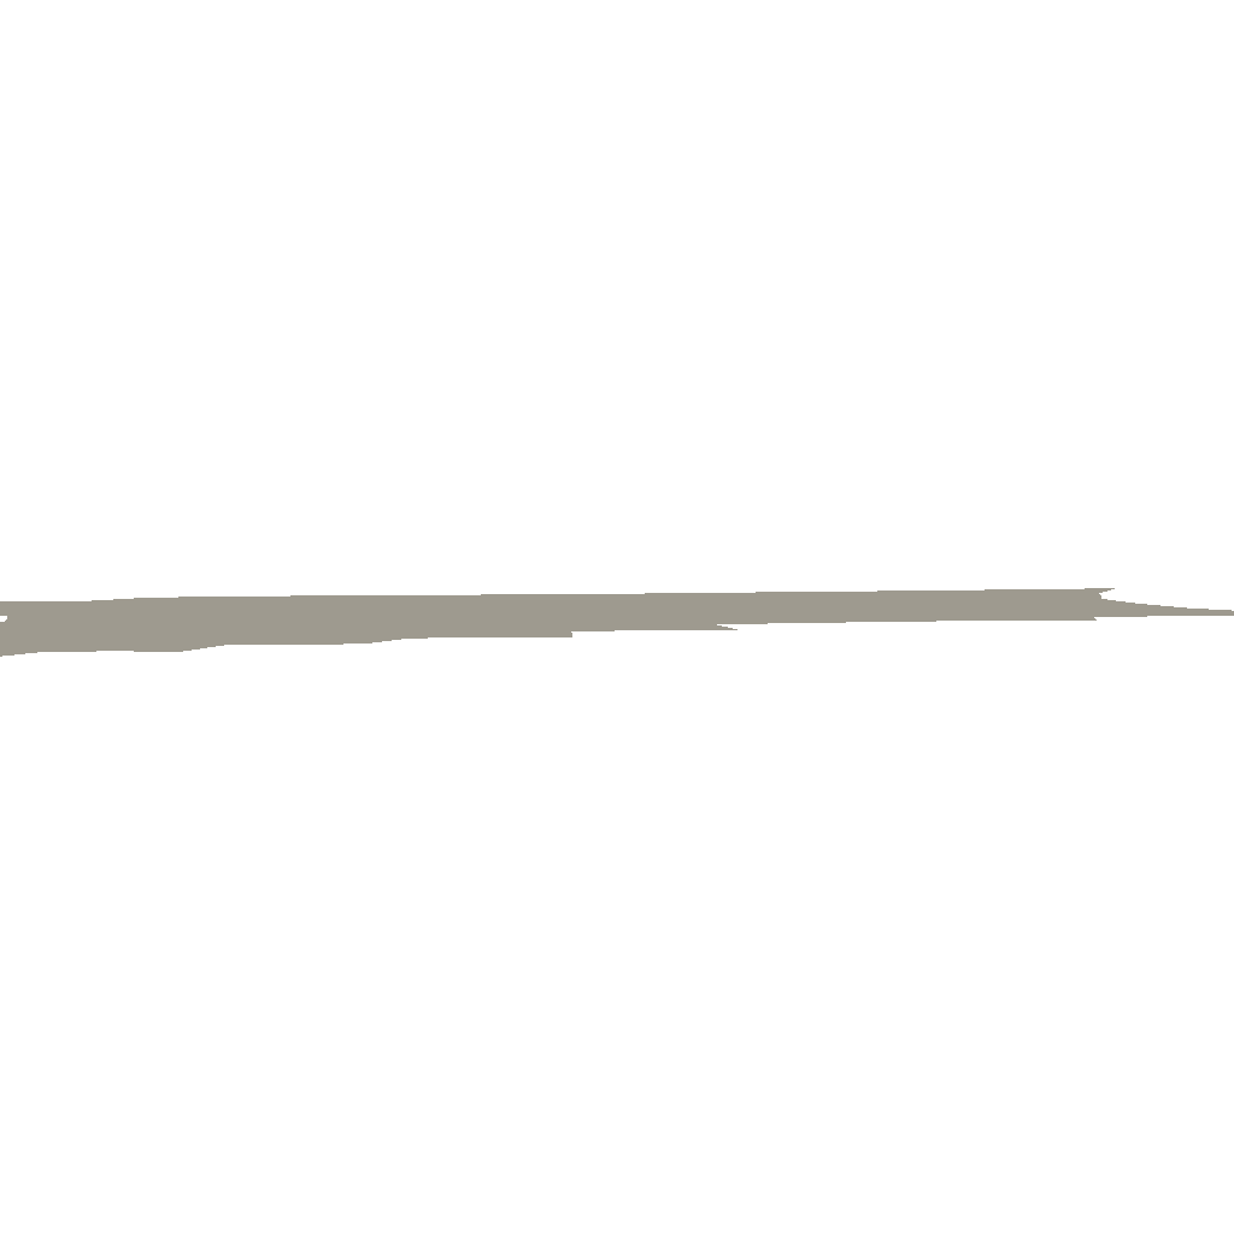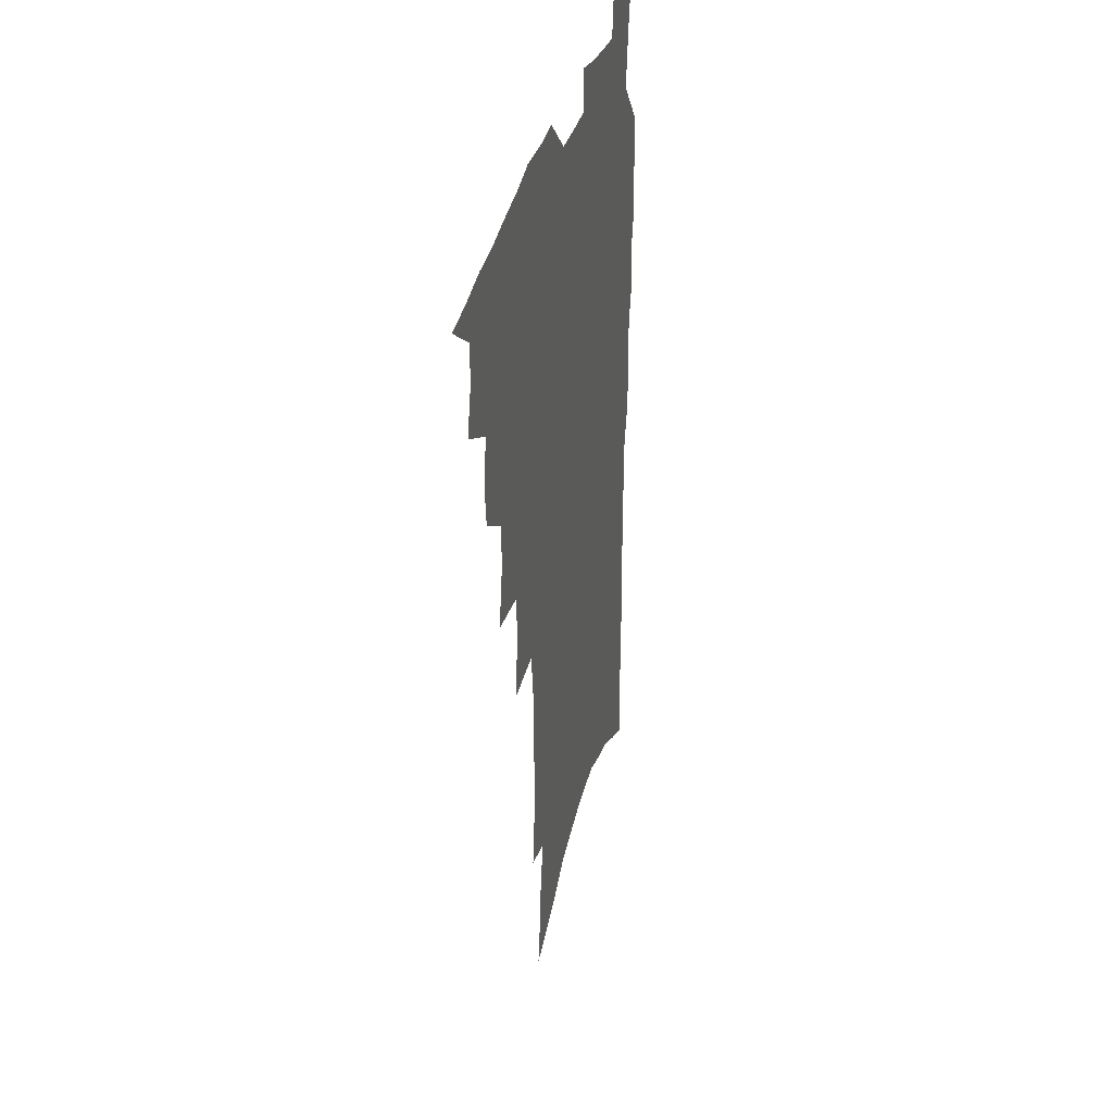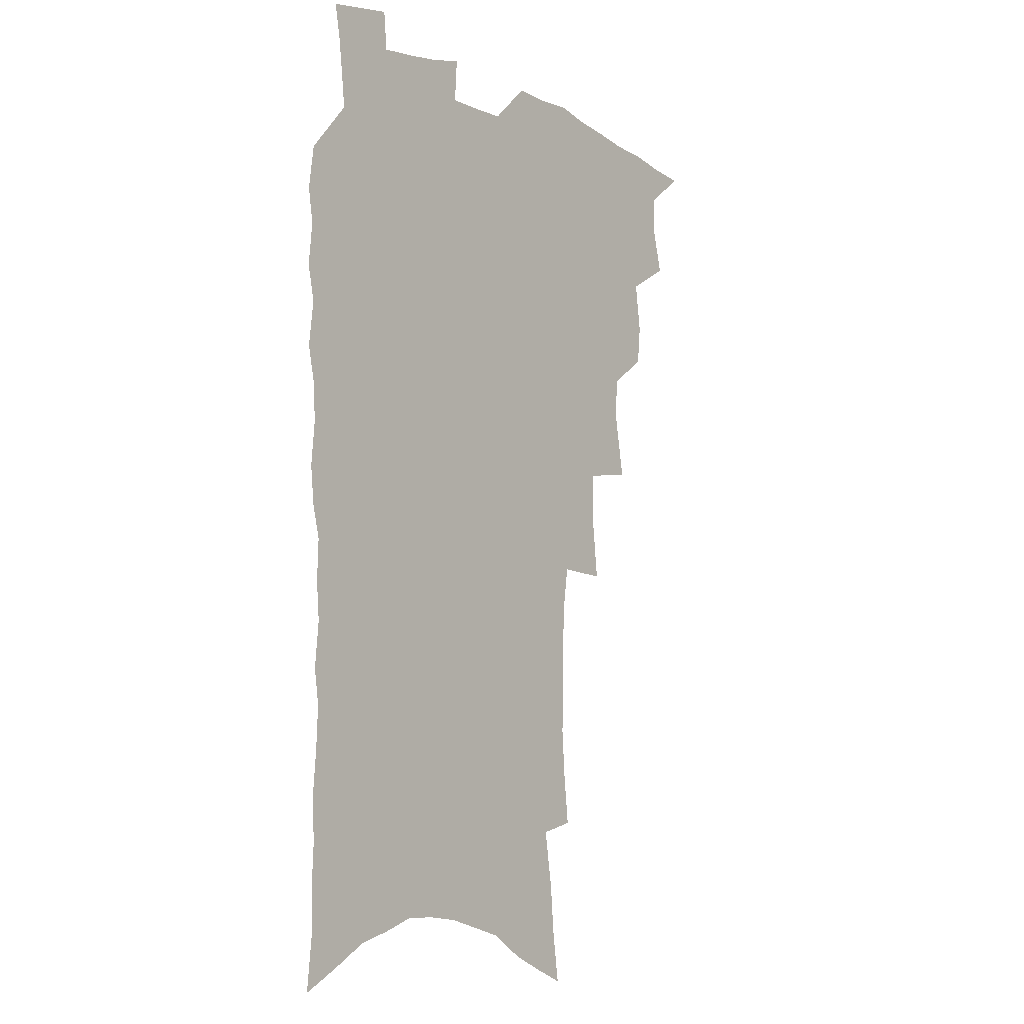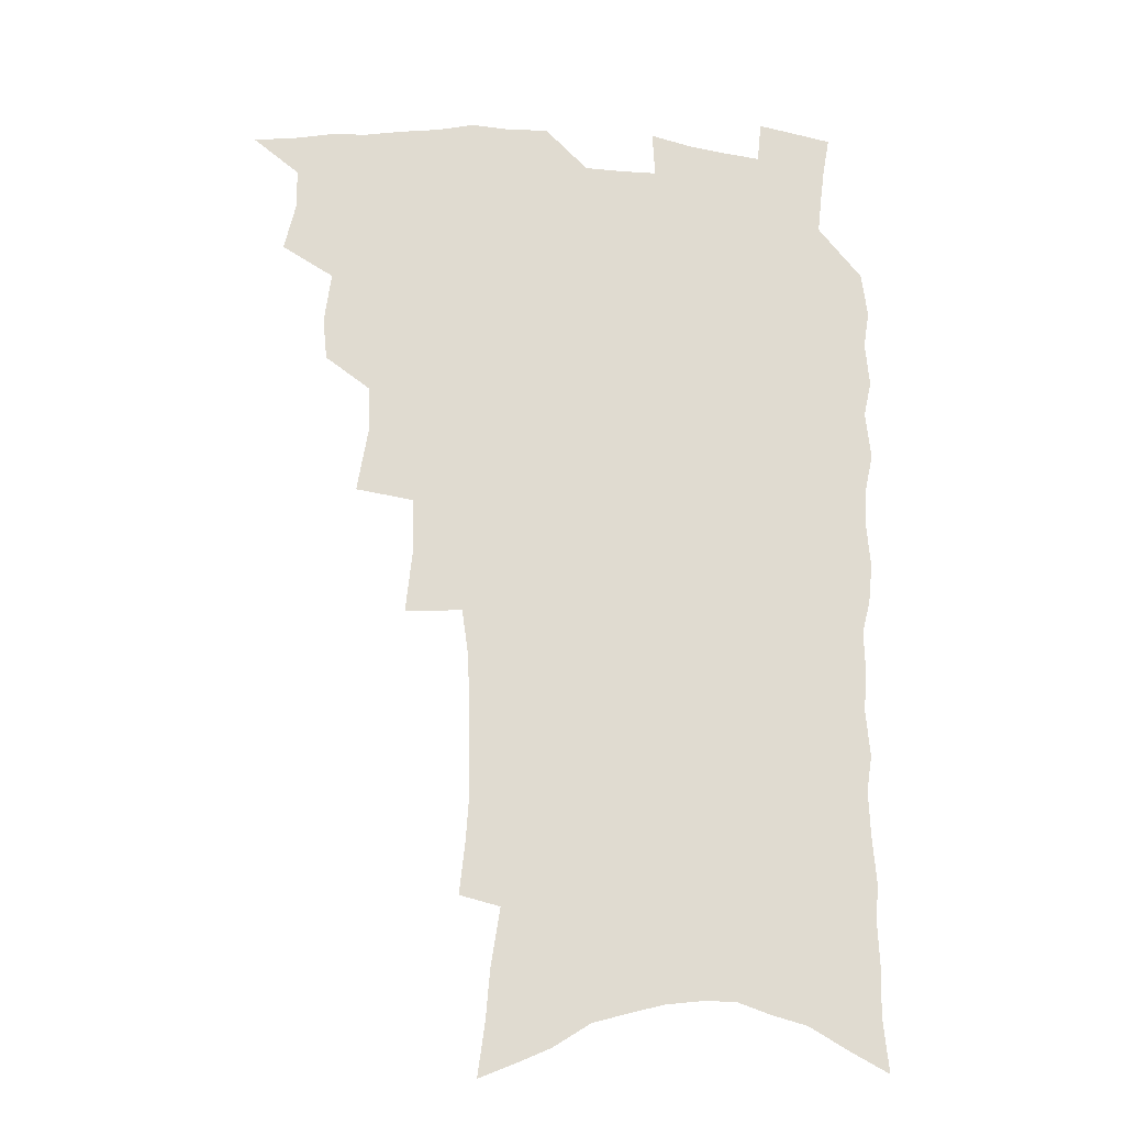
<metadata>
{"format":"obj","ext":"obj","renderer":"f3d","projection":"perspective","resolution":1024,"background":"white","views":[{"elev":3.6,"azim":-100.6,"up":"+Z"},{"elev":37.1,"azim":-75.4,"up":"+Y"},{"elev":-8.6,"azim":128.7,"up":"+Y"},{"elev":-19.2,"azim":-6.7,"up":"+Y"}]}
</metadata>
<code>
v 466.8 517.5 0
v 480.3 470 0
v 484.7 488.4 0
v 484.6 503.6 0
v 482.1 519.1 0
v 498.9 422.6 0
v 497.3 438.6 0
v 500 458.3 0
v 501.5 475.3 0
v 501.6 490.5 0
v 500.1 505.1 0
v 496.7 521.9 0
v 512.2 367.7 0
v 516.5 392.6 0
v 516 410.3 0
v 518.2 430.2 0
v 516 444.8 0
v 514.7 459.4 0
v 517.9 477.8 0
v 517 492.1 0
v 514.9 506.7 0
v 512.1 522.8 0
v 532.1 319 0
v 534.8 344.3 0
v 534.4 364.2 0
v 533.7 382.7 0
v 534.5 401.7 0
v 532.9 416.5 0
v 533.6 433.8 0
v 533.6 449.4 0
v 533.4 464.8 0
v 532.5 479.3 0
v 531.4 493.7 0
v 529.4 508.6 0
v 526.6 525.2 0
v 554.3 210.3 0
v 556.5 230.7 0
v 557.8 249.7 0
v 557.2 266 0
v 557.2 284.9 0
v 556.4 303.3 0
v 554 320.1 0
v 551.7 337 0
v 550.4 354.3 0
v 550.4 373.2 0
v 548.9 388.5 0
v 548.7 405.2 0
v 548.7 421.3 0
v 549.3 437.5 0
v 549 452.3 0
v 549.6 467.3 0
v 548 481 0
v 546 495.4 0
v 544.1 509.9 0
v 541.2 527 0
v 561.7 144.1 0
v 564.6 164.8 0
v 566.1 183.4 0
v 569.7 206.4 0
v 572.3 228.1 0
v 571.5 243.5 0
v 572.1 261.9 0
v 570.6 277 0
v 571.3 298 0
v 568.9 312 0
v 567.6 329.2 0
v 565.2 343.8 0
v 565.3 362.1 0
v 564.4 378.2 0
v 564.4 394.9 0
v 563.7 410 0
v 564.9 426.7 0
v 563.7 440.1 0
v 564.6 455.7 0
v 563.5 468.8 0
v 562.3 482.4 0
v 560.9 496.3 0
v 558.3 512.5 0
v 555.4 530.2 0
v 575.1 149.5 0
v 579.3 174.5 0
v 582.5 197.4 0
v 585.1 219.6 0
v 585.6 237.5 0
v 585.7 255 0
v 584.5 269.8 0
v 584.2 287.7 0
v 583.6 305.2 0
v 582 320.2 0
v 581.4 337.4 0
v 580.3 353 0
v 578.2 365.8 0
v 577.8 382.1 0
v 578.2 398.5 0
v 578.9 415.5 0
v 578.2 428.7 0
v 577.7 442.3 0
v 578 456.8 0
v 577 469.9 0
v 576.6 483.3 0
v 575.2 497.1 0
v 572.8 513.6 0
v 571.4 529 0
v 588.6 155.5 0
v 594.6 186.5 0
v 597.3 209.5 0
v 597.4 225.9 0
v 597.5 243 0
v 597.2 259.6 0
v 596.6 275.8 0
v 595.9 292.1 0
v 595.1 308.7 0
v 594.9 327.4 0
v 593.5 341 0
v 592.2 355 0
v 591.9 371.5 0
v 591.1 386.1 0
v 591.3 400 0
v 591.5 415.9 0
v 591 429.3 0
v 591 443.5 0
v 591.4 457.8 0
v 590.9 470.8 0
v 590.2 484.2 0
v 589.1 498.4 0
v 587.4 513.9 0
v 585.8 529.7 0
v 603.3 164.7 0
v 607.8 193.7 0
v 609.1 214 0
v 609.5 231.8 0
v 609 246.8 0
v 608.3 261.4 0
v 607.9 278.8 0
v 607.5 296.4 0
v 606.8 311.9 0
v 606.4 329.9 0
v 605.5 343.6 0
v 605 359.2 0
v 604.2 373 0
v 603.3 383.9 0
v 603.7 401 0
v 604.3 417.7 0
v 604.1 430.9 0
v 604.6 445.7 0
v 604.3 458.3 0
v 604.2 471.4 0
v 603.8 484.6 0
v 603.8 498 0
v 602.5 513.2 0
v 616.6 168.2 0
v 619.7 196.1 0
v 620.6 216.8 0
v 620.6 233.1 0
v 620.5 250 0
v 619.9 265.3 0
v 619.5 282.9 0
v 618.8 296.6 0
v 618.3 314.9 0
v 617.9 330.5 0
v 617.3 345.3 0
v 617 360.3 0
v 616.9 375.9 0
v 616.9 389.4 0
v 616.6 403.5 0
v 616.8 418.7 0
v 616.7 431.4 0
v 617.1 445.7 0
v 617.5 458.9 0
v 617.9 471.7 0
v 617.9 484.5 0
v 617.5 498.3 0
v 617 512.7 0
v 630 171.7 0
v 631.5 196.2 0
v 631.8 215.5 0
v 631.9 234.4 0
v 631.7 250.9 0
v 631.3 266.8 0
v 630.7 283.4 0
v 630.2 298.7 0
v 630 312.6 0
v 629.3 331.6 0
v 629.2 343.7 0
v 628.9 360.6 0
v 628.9 375 0
v 628.9 390 0
v 628.9 403.6 0
v 629 418.3 0
v 629.3 432.1 0
v 629.7 445.5 0
v 630.1 458.6 0
v 630.5 471.6 0
v 631 484.2 0
v 631.4 497.5 0
v 631.1 512.6 0
v 630.1 530 0
v 643.2 173.1 0
v 643.4 198 0
v 643.3 217.3 0
v 643.3 232.7 0
v 643.1 249.3 0
v 642.6 266.5 0
v 642.1 283.2 0
v 641.4 301.3 0
v 641.3 313.9 0
v 640.7 331.4 0
v 640.8 345.4 0
v 640.8 359.6 0
v 640.9 374.5 0
v 641 388.9 0
v 641.2 403 0
v 641.4 417.1 0
v 641.8 431.3 0
v 642.2 444.7 0
v 642.9 457.6 0
v 643.5 470.6 0
v 644.2 483.7 0
v 644.9 496.9 0
v 645.6 510.8 0
v 645.8 526.2 0
v 656.3 173.3 0
v 655.4 196.1 0
v 655.1 214.4 0
v 654.6 232.2 0
v 655.3 245.6 0
v 653.9 265.7 0
v 654.5 278.9 0
v 653.1 298.2 0
v 652.7 314.2 0
v 652.6 329.2 0
v 652.3 344.8 0
v 652.5 358.8 0
v 653.6 371.7 0
v 653.7 386.2 0
v 653.8 400.7 0
v 654.3 414.3 0
v 654.1 430.6 0
v 654.5 444.1 0
v 655.6 457.1 0
v 656.3 470.1 0
v 657.4 482.8 0
v 658.3 495.9 0
v 659.3 509.5 0
v 660.3 523.9 0
v 669.8 168.5 0
v 667.8 192.6 0
v 667.7 209.8 0
v 667.6 226.1 0
v 667 244.1 0
v 666.3 261.3 0
v 665.9 277.3 0
v 664.6 296.1 0
v 664.7 310.8 0
v 666 323.6 0
v 665.2 340.3 0
v 666.2 353.5 0
v 665.7 369.9 0
v 665.9 384.8 0
v 666.4 398.9 0
v 666.3 414 0
v 668 426.8 0
v 669 440.1 0
v 668.8 454.9 0
v 669.4 468.5 0
v 670.7 481.4 0
v 671.7 494.8 0
v 673 508.4 0
v 674.5 522.1 0
v 676 537.7 0
v 683.1 164.8 0
v 680.7 187.9 0
v 680.6 204.5 0
v 679.8 222.7 0
v 680 238.4 0
v 678.5 257.4 0
v 677.8 274.5 0
v 677.6 290.4 0
v 678.5 304.2 0
v 677.5 321.9 0
v 678.3 335.8 0
v 678.1 351.5 0
v 678.7 365.6 0
v 679.1 380.5 0
v 680.4 394.1 0
v 680.8 408.9 0
v 682.4 422.2 0
v 681.8 438.2 0
v 683.3 451.3 0
v 683.4 465.9 0
v 683.6 480.4 0
v 684.9 493.4 0
v 686.6 506.6 0
v 688.4 520.3 0
v 690.1 535 0
v 698.2 156 0
v 695.1 179.7 0
v 694.1 198.1 0
v 694.5 214.1 0
v 693.1 232.6 0
v 692.8 249.3 0
v 692 266.4 0
v 691.9 282.4 0
v 691.4 298.9 0
v 690.8 315.3 0
v 692.7 328.6 0
v 693.5 343.2 0
v 692.2 360.2 0
v 695.6 372.4 0
v 695.3 388.1 0
v 694.4 404.5 0
v 696.7 417.8 0
v 696.3 433.4 0
v 697.5 447.5 0
v 697.8 462.3 0
v 697.4 477.4 0
v 699.1 490.8 0
v 700.6 504.7 0
v 702.3 518.5 0
v 704.7 532.1 0
v 713.2 147.9 0
v 711 169.2 0
v 711.4 185.5 0
v 710.6 203.2 0
v 711.6 218.4 0
v 710 236.7 0
v 709.3 253.8 0
v 711.3 267.4 0
v 709.6 285.6 0
v 710.8 300.3 0
v 710.3 316.8 0
v 713.4 329.6 0
v 714.8 344.4 0
v 713.3 362.2 0
v 714.2 377.2 0
v 717 391 0
v 714.9 408.8 0
v 717.8 422.5 0
v 716.2 439.4 0
v 718.3 453.3 0
v 716 470.4 0
f 4 5 1
f 8 9 2
f 2 9 3
f 9 10 3
f 3 10 4
f 10 11 4
f 4 11 5
f 11 12 5
f 15 16 6
f 6 16 7
f 16 17 7
f 7 17 8
f 17 18 8
f 8 18 9
f 18 19 9
f 9 19 10
f 19 20 10
f 10 20 11
f 20 21 11
f 11 21 12
f 21 22 12
f 25 26 13
f 13 26 14
f 26 27 14
f 14 27 15
f 27 28 15
f 15 28 16
f 28 29 16
f 16 29 17
f 29 30 17
f 17 30 18
f 30 31 18
f 18 31 19
f 31 32 19
f 19 32 20
f 32 33 20
f 20 33 21
f 33 34 21
f 21 34 22
f 34 35 22
f 42 43 23
f 23 43 24
f 43 44 24
f 24 44 25
f 44 45 25
f 25 45 26
f 45 46 26
f 26 46 27
f 46 47 27
f 27 47 28
f 47 48 28
f 28 48 29
f 48 49 29
f 29 49 30
f 49 50 30
f 30 50 31
f 50 51 31
f 31 51 32
f 51 52 32
f 32 52 33
f 52 53 33
f 33 53 34
f 53 54 34
f 34 54 35
f 54 55 35
f 59 60 36
f 36 60 37
f 60 61 37
f 37 61 38
f 61 62 38
f 38 62 39
f 62 63 39
f 39 63 40
f 63 64 40
f 40 64 41
f 64 65 41
f 41 65 42
f 65 66 42
f 42 66 43
f 66 67 43
f 43 67 44
f 67 68 44
f 44 68 45
f 68 69 45
f 45 69 46
f 69 70 46
f 46 70 47
f 70 71 47
f 47 71 48
f 71 72 48
f 48 72 49
f 72 73 49
f 49 73 50
f 73 74 50
f 50 74 51
f 74 75 51
f 51 75 52
f 75 76 52
f 52 76 53
f 76 77 53
f 53 77 54
f 77 78 54
f 54 78 55
f 78 79 55
f 56 80 57
f 80 81 57
f 57 81 58
f 81 82 58
f 58 82 59
f 82 83 59
f 59 83 60
f 83 84 60
f 60 84 61
f 84 85 61
f 61 85 62
f 85 86 62
f 62 86 63
f 86 87 63
f 63 87 64
f 87 88 64
f 64 88 65
f 88 89 65
f 65 89 66
f 89 90 66
f 66 90 67
f 90 91 67
f 67 91 68
f 91 92 68
f 68 92 69
f 92 93 69
f 69 93 70
f 93 94 70
f 70 94 71
f 94 95 71
f 71 95 72
f 95 96 72
f 72 96 73
f 96 97 73
f 73 97 74
f 97 98 74
f 74 98 75
f 98 99 75
f 75 99 76
f 99 100 76
f 76 100 77
f 100 101 77
f 77 101 78
f 101 102 78
f 78 102 79
f 102 103 79
f 80 104 81
f 104 105 81
f 81 105 82
f 105 106 82
f 82 106 83
f 106 107 83
f 83 107 84
f 107 108 84
f 84 108 85
f 108 109 85
f 85 109 86
f 109 110 86
f 86 110 87
f 110 111 87
f 87 111 88
f 111 112 88
f 88 112 89
f 112 113 89
f 89 113 90
f 113 114 90
f 90 114 91
f 114 115 91
f 91 115 92
f 115 116 92
f 92 116 93
f 116 117 93
f 93 117 94
f 117 118 94
f 94 118 95
f 118 119 95
f 95 119 96
f 119 120 96
f 96 120 97
f 120 121 97
f 97 121 98
f 121 122 98
f 98 122 99
f 122 123 99
f 99 123 100
f 123 124 100
f 100 124 101
f 124 125 101
f 101 125 102
f 125 126 102
f 102 126 103
f 126 127 103
f 104 128 105
f 128 129 105
f 105 129 106
f 129 130 106
f 106 130 107
f 130 131 107
f 107 131 108
f 131 132 108
f 108 132 109
f 132 133 109
f 109 133 110
f 133 134 110
f 110 134 111
f 134 135 111
f 111 135 112
f 135 136 112
f 112 136 113
f 136 137 113
f 113 137 114
f 137 138 114
f 114 138 115
f 138 139 115
f 115 139 116
f 139 140 116
f 116 140 117
f 140 141 117
f 117 141 118
f 141 142 118
f 118 142 119
f 142 143 119
f 119 143 120
f 143 144 120
f 120 144 121
f 144 145 121
f 121 145 122
f 145 146 122
f 122 146 123
f 146 147 123
f 123 147 124
f 147 148 124
f 124 148 125
f 148 149 125
f 125 149 126
f 149 150 126
f 126 150 127
f 128 151 129
f 151 152 129
f 129 152 130
f 152 153 130
f 130 153 131
f 153 154 131
f 131 154 132
f 154 155 132
f 132 155 133
f 155 156 133
f 133 156 134
f 156 157 134
f 134 157 135
f 157 158 135
f 135 158 136
f 158 159 136
f 136 159 137
f 159 160 137
f 137 160 138
f 160 161 138
f 138 161 139
f 161 162 139
f 139 162 140
f 162 163 140
f 140 163 141
f 163 164 141
f 141 164 142
f 164 165 142
f 142 165 143
f 165 166 143
f 143 166 144
f 166 167 144
f 144 167 145
f 167 168 145
f 145 168 146
f 168 169 146
f 146 169 147
f 169 170 147
f 147 170 148
f 170 171 148
f 148 171 149
f 171 172 149
f 149 172 150
f 172 173 150
f 151 174 152
f 174 175 152
f 152 175 153
f 175 176 153
f 153 176 154
f 176 177 154
f 154 177 155
f 177 178 155
f 155 178 156
f 178 179 156
f 156 179 157
f 179 180 157
f 157 180 158
f 180 181 158
f 158 181 159
f 181 182 159
f 159 182 160
f 182 183 160
f 160 183 161
f 183 184 161
f 161 184 162
f 184 185 162
f 162 185 163
f 185 186 163
f 163 186 164
f 186 187 164
f 164 187 165
f 187 188 165
f 165 188 166
f 188 189 166
f 166 189 167
f 189 190 167
f 167 190 168
f 190 191 168
f 168 191 169
f 191 192 169
f 169 192 170
f 192 193 170
f 170 193 171
f 193 194 171
f 171 194 172
f 194 195 172
f 172 195 173
f 195 196 173
f 174 198 175
f 198 199 175
f 175 199 176
f 199 200 176
f 176 200 177
f 200 201 177
f 177 201 178
f 201 202 178
f 178 202 179
f 202 203 179
f 179 203 180
f 203 204 180
f 180 204 181
f 204 205 181
f 181 205 182
f 205 206 182
f 182 206 183
f 206 207 183
f 183 207 184
f 207 208 184
f 184 208 185
f 208 209 185
f 185 209 186
f 209 210 186
f 186 210 187
f 210 211 187
f 187 211 188
f 211 212 188
f 188 212 189
f 212 213 189
f 189 213 190
f 213 214 190
f 190 214 191
f 214 215 191
f 191 215 192
f 215 216 192
f 192 216 193
f 216 217 193
f 193 217 194
f 217 218 194
f 194 218 195
f 218 219 195
f 195 219 196
f 219 220 196
f 196 220 197
f 220 221 197
f 198 222 199
f 222 223 199
f 199 223 200
f 223 224 200
f 200 224 201
f 224 225 201
f 201 225 202
f 225 226 202
f 202 226 203
f 226 227 203
f 203 227 204
f 227 228 204
f 204 228 205
f 228 229 205
f 205 229 206
f 229 230 206
f 206 230 207
f 230 231 207
f 207 231 208
f 231 232 208
f 208 232 209
f 232 233 209
f 209 233 210
f 233 234 210
f 210 234 211
f 234 235 211
f 211 235 212
f 235 236 212
f 212 236 213
f 236 237 213
f 213 237 214
f 237 238 214
f 214 238 215
f 238 239 215
f 215 239 216
f 239 240 216
f 216 240 217
f 240 241 217
f 217 241 218
f 241 242 218
f 218 242 219
f 242 243 219
f 219 243 220
f 243 244 220
f 220 244 221
f 244 245 221
f 222 246 223
f 246 247 223
f 223 247 224
f 247 248 224
f 224 248 225
f 248 249 225
f 225 249 226
f 249 250 226
f 226 250 227
f 250 251 227
f 227 251 228
f 251 252 228
f 228 252 229
f 252 253 229
f 229 253 230
f 253 254 230
f 230 254 231
f 254 255 231
f 231 255 232
f 255 256 232
f 232 256 233
f 256 257 233
f 233 257 234
f 257 258 234
f 234 258 235
f 258 259 235
f 235 259 236
f 259 260 236
f 236 260 237
f 260 261 237
f 237 261 238
f 261 262 238
f 238 262 239
f 262 263 239
f 239 263 240
f 263 264 240
f 240 264 241
f 264 265 241
f 241 265 242
f 265 266 242
f 242 266 243
f 266 267 243
f 243 267 244
f 267 268 244
f 244 268 245
f 268 269 245
f 246 271 247
f 271 272 247
f 247 272 248
f 272 273 248
f 248 273 249
f 273 274 249
f 249 274 250
f 274 275 250
f 250 275 251
f 275 276 251
f 251 276 252
f 276 277 252
f 252 277 253
f 277 278 253
f 253 278 254
f 278 279 254
f 254 279 255
f 279 280 255
f 255 280 256
f 280 281 256
f 256 281 257
f 281 282 257
f 257 282 258
f 282 283 258
f 258 283 259
f 283 284 259
f 259 284 260
f 284 285 260
f 260 285 261
f 285 286 261
f 261 286 262
f 286 287 262
f 262 287 263
f 287 288 263
f 263 288 264
f 288 289 264
f 264 289 265
f 289 290 265
f 265 290 266
f 290 291 266
f 266 291 267
f 291 292 267
f 267 292 268
f 292 293 268
f 268 293 269
f 293 294 269
f 269 294 270
f 294 295 270
f 271 296 272
f 296 297 272
f 272 297 273
f 297 298 273
f 273 298 274
f 298 299 274
f 274 299 275
f 299 300 275
f 275 300 276
f 300 301 276
f 276 301 277
f 301 302 277
f 277 302 278
f 302 303 278
f 278 303 279
f 303 304 279
f 279 304 280
f 304 305 280
f 280 305 281
f 305 306 281
f 281 306 282
f 306 307 282
f 282 307 283
f 307 308 283
f 283 308 284
f 308 309 284
f 284 309 285
f 309 310 285
f 285 310 286
f 310 311 286
f 286 311 287
f 311 312 287
f 287 312 288
f 312 313 288
f 288 313 289
f 313 314 289
f 289 314 290
f 314 315 290
f 290 315 291
f 315 316 291
f 291 316 292
f 316 317 292
f 292 317 293
f 317 318 293
f 293 318 294
f 318 319 294
f 294 319 295
f 319 320 295
f 296 321 297
f 321 322 297
f 297 322 298
f 322 323 298
f 298 323 299
f 323 324 299
f 299 324 300
f 324 325 300
f 300 325 301
f 325 326 301
f 301 326 302
f 326 327 302
f 302 327 303
f 327 328 303
f 303 328 304
f 328 329 304
f 304 329 305
f 329 330 305
f 305 330 306
f 330 331 306
f 306 331 307
f 331 332 307
f 307 332 308
f 332 333 308
f 308 333 309
f 333 334 309
f 309 334 310
f 334 335 310
f 310 335 311
f 335 336 311
f 311 336 312
f 336 337 312
f 312 337 313
f 337 338 313
f 313 338 314
f 338 339 314
f 314 339 315
f 339 340 315
f 315 340 316
f 340 341 316
f 316 341 317

</code>
